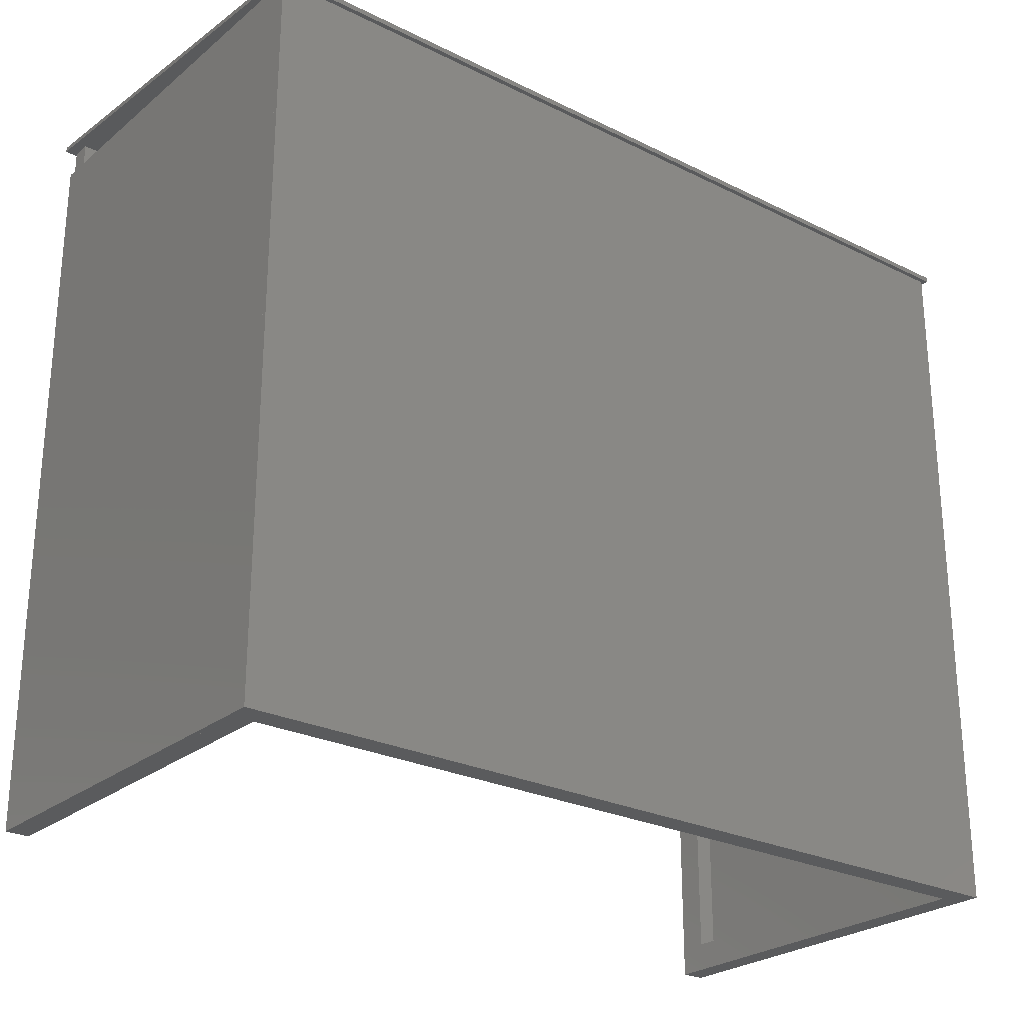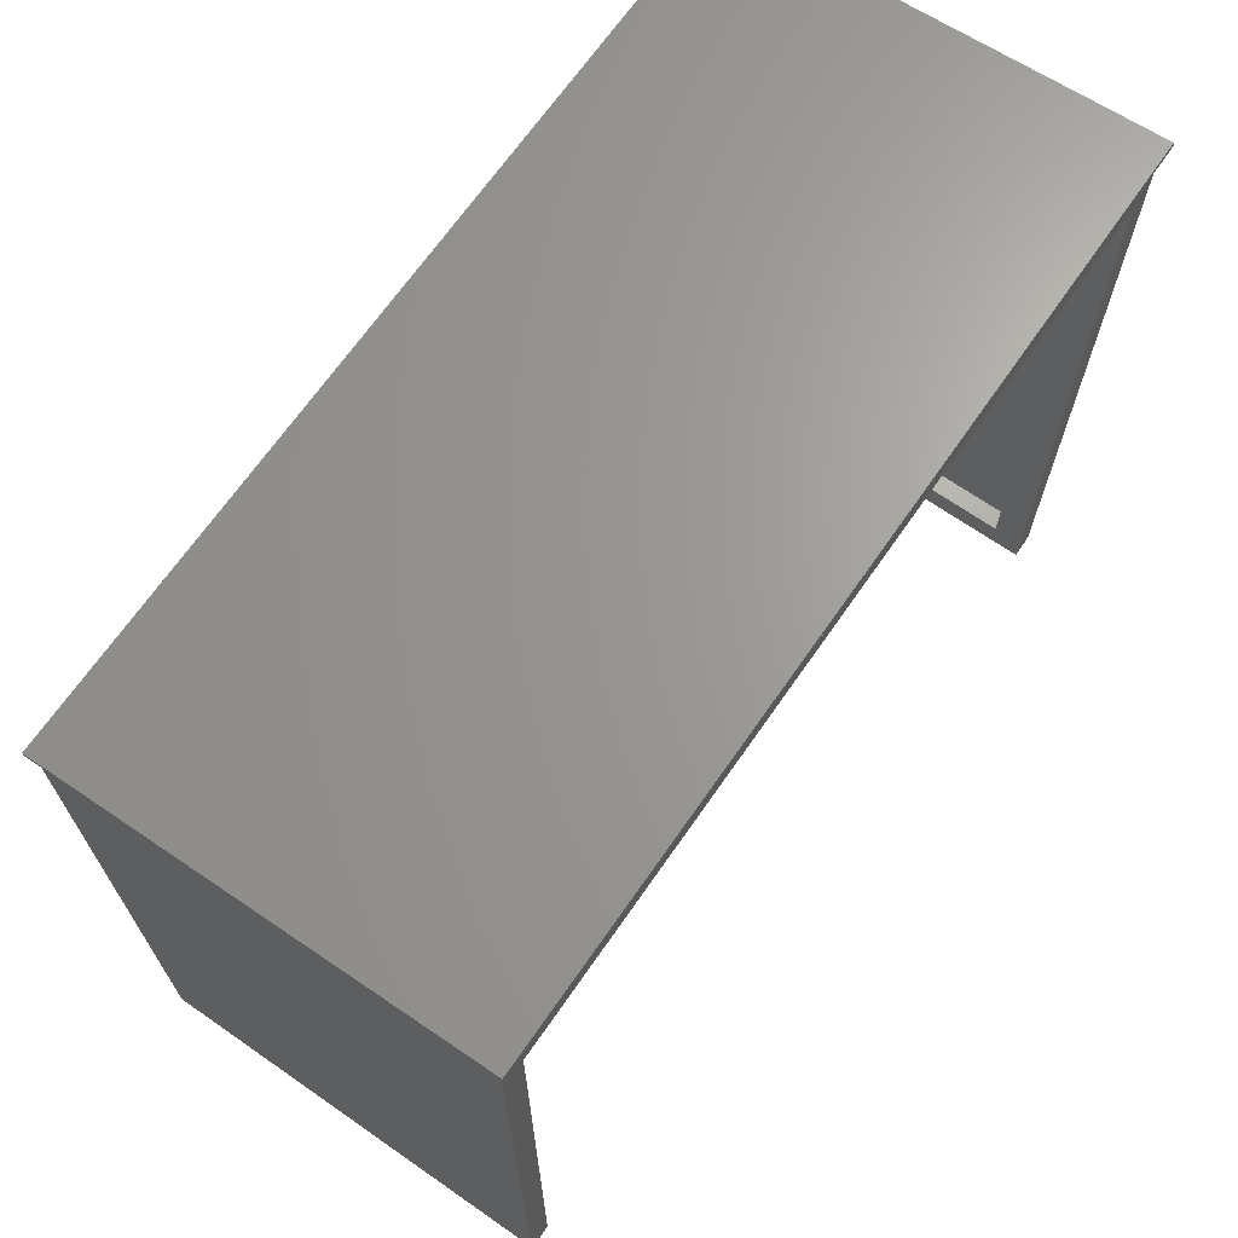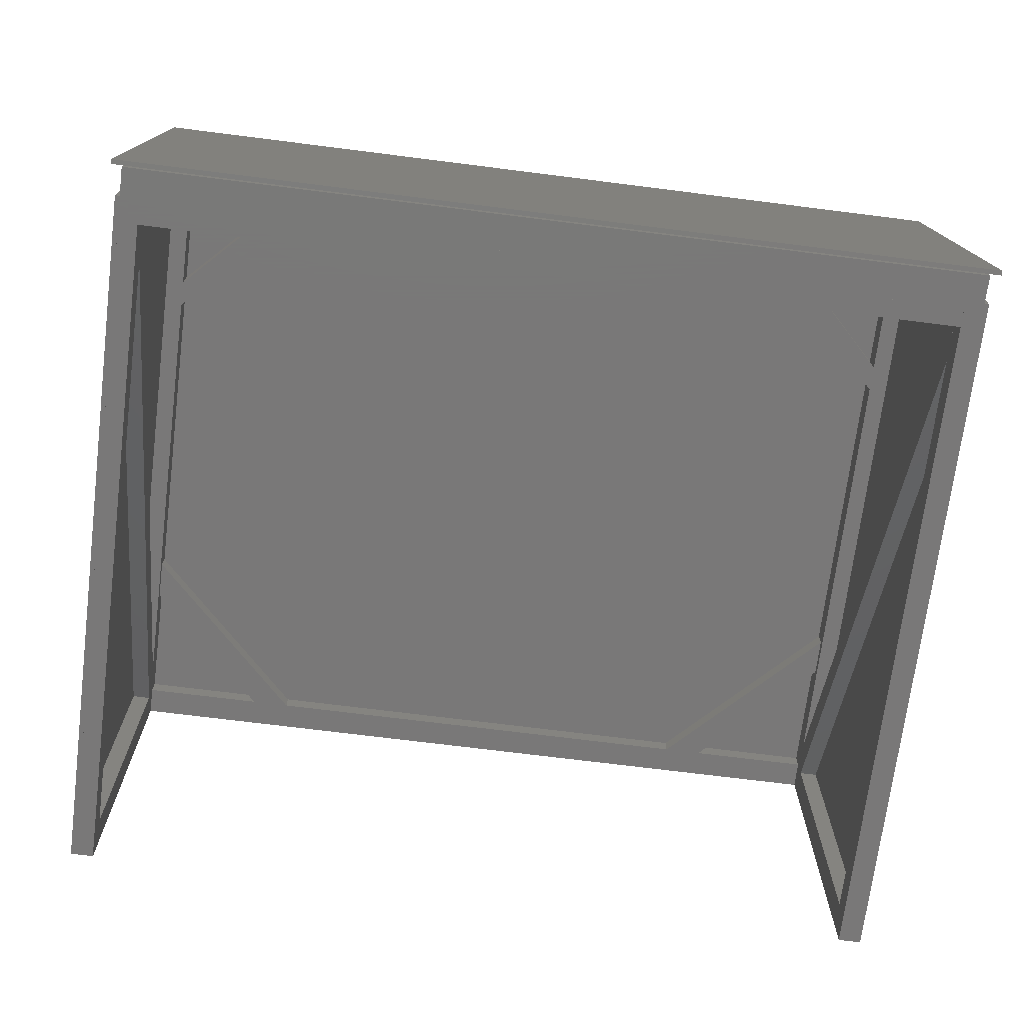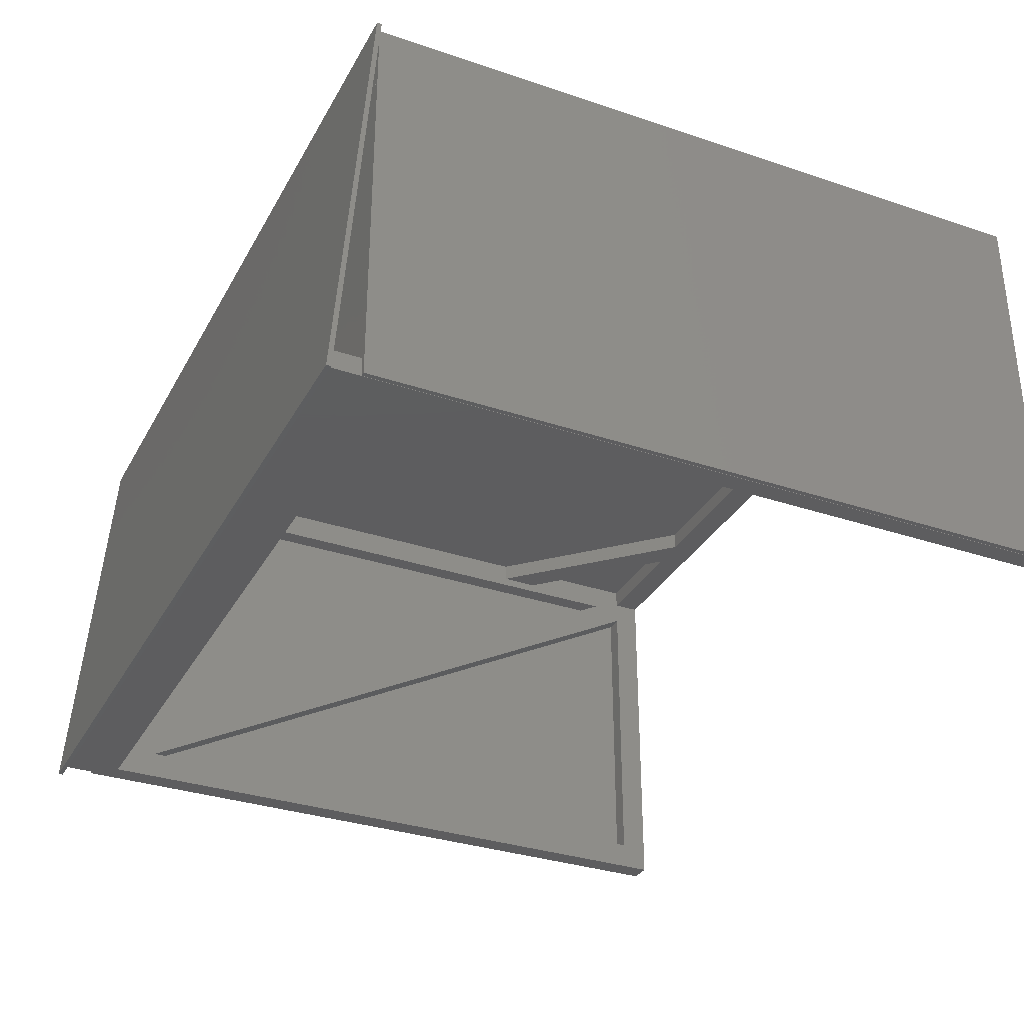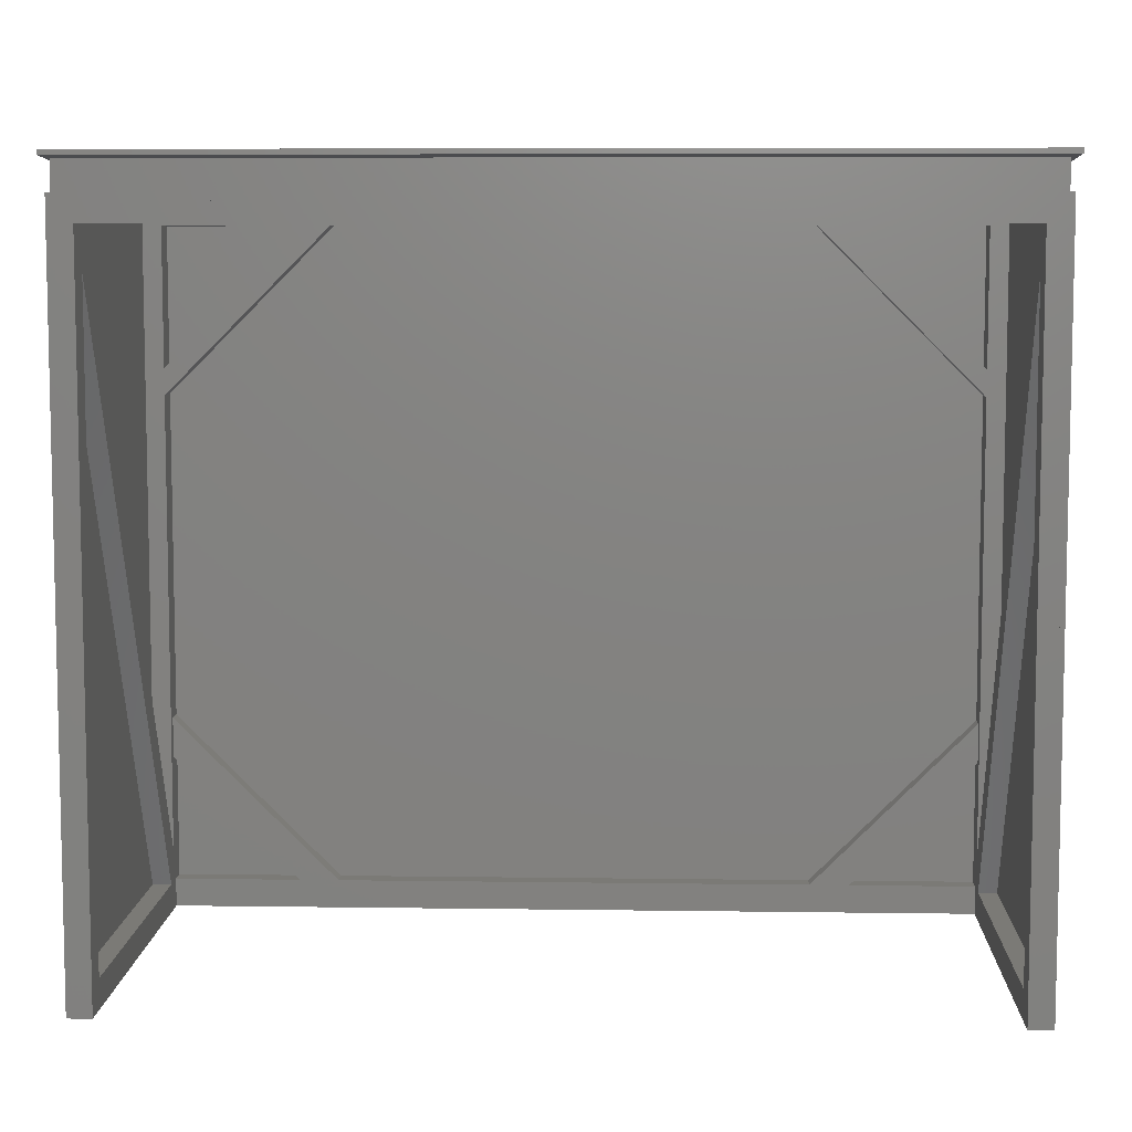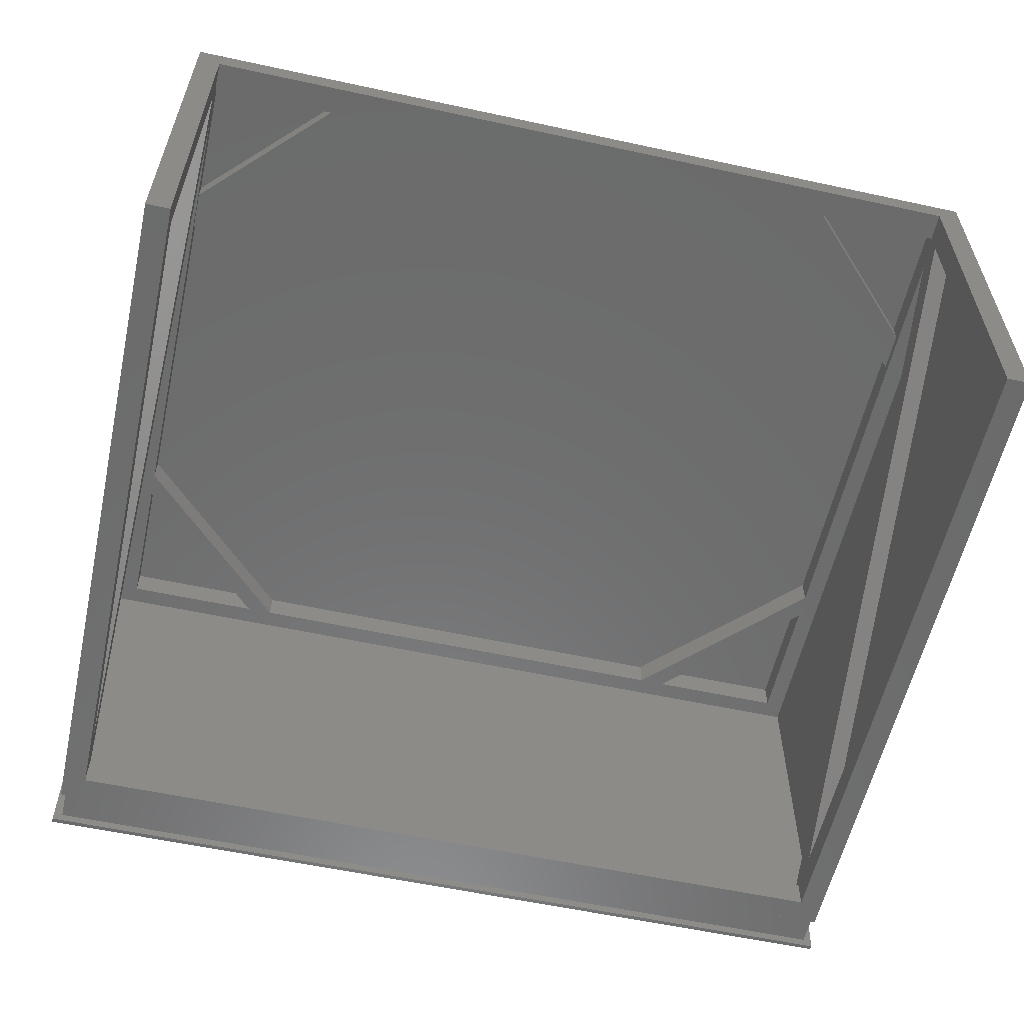
<metadata>
{"format":"stl","ext":"stl","renderer":"f3d","projection":"perspective","resolution":1024,"background":"white","views":[{"elev":-25.7,"azim":141.7,"up":"+Z"},{"elev":68.4,"azim":-55.2,"up":"+Z"},{"elev":-71.4,"azim":-7.2,"up":"+Y"},{"elev":-32.8,"azim":65.0,"up":"+Y"},{"elev":7.3,"azim":2.3,"up":"+Z"},{"elev":-58.1,"azim":167.4,"up":"+Y"}]}
</metadata>
<code>
# stl→obj: 132 verts, 260 faces
v 20 170 0
v -20 170 0
v 20 110 0
v -20 110 0
v -20 170 -1500
v 20 170 -1500
v -20 110 -1500
v 20 110 -1500
v 20 -620 0
v -20 -620 0
v 20 -680 0
v -20 -680 0
v -20 -620 -1500
v 20 -620 -1500
v -20 -680 -1500
v 20 -680 -1500
v 1780 170 -1500
v 1780 110 -1500
v 1740 170 -1500
v 1740 110 -1500
v 1780 170 0
v 1740 170 0
v 1780 110 0
v 1740 110 0
v 1780 -680 -1500
v 1740 -680 -1500
v 1780 -620 -1500
v 1740 -620 -1500
v 1780 -680 0
v 1780 -620 0
v 1740 -680 0
v 1740 -620 0
v -20 -680 15
v 1780 -680 15
v -20 170 15
v 1780 170 15
v 20 110 -1440
v 20 78.08 -1440
v -20 110 -1440
v -20 78.08 -1440
v -20 110 -1372
v -20 -620 -127.8
v 20 110 -1372
v 20 -620 -127.8
v -20 -620 -1440
v 20 -620 -1440
v 1740 110 -1440
v 1740 -620 -1440
v 1780 110 -1440
v 1780 -620 -1440
v 1780 78.08 -1440
v 1740 78.08 -1440
v 1740 110 -1372
v 1740 -620 -127.8
v 1780 -620 -127.8
v 1780 110 -1372
v 20 170 -1440
v 1740 170 -1440
v 20 130 -1440
v 20 130 -1500
v 1740 130 -1440
v 1740 130 -1500
v 20 110 -40
v 20 170 -40
v 1740 110 -40
v 1740 170 -40
v 20 -680 -40
v 20 -620 -40
v 1740 -680 -40
v 1740 -620 -40
v 1780 -640 15
v -20 -640 15
v -20 -680 75
v 1780 -680 75
v -20 -640 75
v 1780 -640 75
v 1800 -692.6 80.39
v -40 -692.6 80.39
v 1800 190 15
v -40 190 15
v -40 -691.8 90.36
v 1800 -691.8 90.36
v -40 190.7 24.97
v 1800 190.7 24.97
v -20 -679.4 15
v -20 -679.4 -1500
v -30 -679.4 -1500
v -30 -679.4 15
v -30 170 -1500
v -30 170 15
v 1790 -679.4 15
v 1790 -679.4 -1500
v 1790 170 15
v 1790 170 -1500
v 1780 -679.4 -1500
v 1780 -679.4 15
v 1790 180 -1500
v -30 180 -1500
v 1790 180 15
v -30 180 15
v 317 170 -40
v 317 110 -40
v 373.6 170 -40
v 373.6 110 -40
v 20 110 -393.6
v 20 110 -337
v 20 170 -393.6
v 20 170 -337
v 1740 170 -337
v 1740 110 -337
v 1740 170 -393.6
v 1740 110 -393.6
v 1386 170 -40
v 1386 110 -40
v 1443 170 -40
v 1443 110 -40
v 20 130 -1086
v 20 170 -1086
v 20 130 -1171
v 20 170 -1171
v 373.6 130 -1440
v 288.7 130 -1440
v 373.6 170 -1440
v 288.7 170 -1440
v 1740 130 -1086
v 1740 130 -1171
v 1740 170 -1086
v 1740 170 -1171
v 1386 170 -1440
v 1471 170 -1440
v 1386 130 -1440
v 1471 130 -1440
f 1 2 3
f 2 4 3
f 5 6 7
f 6 8 7
f 5 7 2
f 7 4 2
f 6 5 1
f 5 2 1
f 7 8 4
f 8 3 4
f 8 6 3
f 6 1 3
f 9 10 11
f 10 12 11
f 13 14 15
f 14 16 15
f 13 15 10
f 15 12 10
f 14 13 9
f 13 10 9
f 15 16 12
f 16 11 12
f 16 14 11
f 14 9 11
f 17 18 19
f 18 20 19
f 17 19 21
f 19 22 21
f 18 17 23
f 17 21 23
f 19 20 22
f 20 24 22
f 23 21 24
f 21 22 24
f 20 18 24
f 18 23 24
f 25 26 27
f 26 28 27
f 25 27 29
f 27 30 29
f 31 29 32
f 29 30 32
f 26 25 31
f 25 29 31
f 27 28 30
f 28 32 30
f 28 26 32
f 26 31 32
f 29 12 21
f 12 2 21
f 33 34 35
f 34 36 35
f 36 34 21
f 34 29 21
f 34 33 29
f 33 12 29
f 35 36 2
f 36 21 2
f 33 35 12
f 35 2 12
f 37 38 39
f 38 40 39
f 39 40 41
f 40 42 41
f 41 42 10
f 41 10 43
f 10 9 43
f 9 44 43
f 44 38 43
f 43 38 37
f 9 10 44
f 10 42 44
f 38 44 40
f 44 42 40
f 39 41 37
f 41 43 37
f 39 7 45
f 7 13 45
f 8 37 14
f 37 46 14
f 46 37 45
f 37 39 45
f 37 8 39
f 8 7 39
f 14 46 13
f 46 45 13
f 8 14 7
f 14 13 7
f 47 20 48
f 20 28 48
f 18 49 27
f 49 50 27
f 50 49 48
f 49 47 48
f 49 18 47
f 18 20 47
f 27 50 28
f 50 48 28
f 18 27 20
f 27 28 20
f 49 51 47
f 51 52 47
f 47 52 53
f 52 54 53
f 53 54 32
f 30 55 56
f 55 51 56
f 56 51 49
f 51 55 52
f 55 54 52
f 47 53 49
f 53 56 49
f 53 32 56
f 32 30 56
f 30 32 55
f 32 54 55
f 6 57 19
f 57 58 19
f 59 60 61
f 60 62 61
f 59 61 57
f 61 58 57
f 60 59 6
f 59 57 6
f 61 62 58
f 62 19 58
f 62 60 19
f 60 6 19
f 1 3 22
f 3 24 22
f 63 64 65
f 64 66 65
f 63 65 3
f 65 24 3
f 64 63 1
f 63 3 1
f 65 66 24
f 66 22 24
f 66 64 22
f 64 1 22
f 9 11 32
f 11 31 32
f 67 68 69
f 68 70 69
f 67 69 11
f 69 31 11
f 68 67 9
f 67 11 9
f 69 70 31
f 70 32 31
f 70 68 32
f 68 9 32
f 34 33 71
f 33 72 71
f 73 74 75
f 74 76 75
f 76 74 71
f 74 34 71
f 74 73 34
f 73 33 34
f 75 76 72
f 76 71 72
f 73 75 33
f 75 72 33
f 77 78 79
f 78 80 79
f 81 82 83
f 82 84 83
f 84 82 79
f 82 77 79
f 82 81 77
f 81 78 77
f 83 84 80
f 84 79 80
f 81 83 78
f 83 80 78
f 85 86 35
f 86 5 35
f 87 88 89
f 88 90 89
f 90 88 35
f 88 85 35
f 88 87 85
f 87 86 85
f 89 90 5
f 90 35 5
f 87 89 86
f 89 5 86
f 91 92 93
f 92 94 93
f 95 96 17
f 96 36 17
f 36 96 93
f 96 91 93
f 96 95 91
f 95 92 91
f 17 36 94
f 36 93 94
f 95 17 92
f 17 94 92
f 89 94 90
f 94 93 90
f 97 98 99
f 98 100 99
f 100 98 90
f 98 89 90
f 98 97 89
f 97 94 89
f 99 100 93
f 100 90 93
f 97 99 94
f 99 93 94
f 101 102 103
f 102 104 103
f 105 106 107
f 106 108 107
f 107 108 103
f 108 101 103
f 108 106 101
f 106 102 101
f 104 105 103
f 105 107 103
f 104 102 105
f 102 106 105
f 109 110 111
f 110 112 111
f 113 114 115
f 114 116 115
f 112 114 111
f 114 113 111
f 113 115 111
f 115 109 111
f 110 109 116
f 109 115 116
f 114 112 116
f 112 110 116
f 117 118 119
f 118 120 119
f 117 119 121
f 119 122 121
f 121 122 123
f 122 124 123
f 124 122 120
f 122 119 120
f 118 123 120
f 123 124 120
f 117 121 118
f 121 123 118
f 125 126 127
f 126 128 127
f 129 127 130
f 127 128 130
f 129 130 131
f 130 132 131
f 131 125 129
f 125 127 129
f 130 128 132
f 128 126 132
f 126 125 132
f 125 131 132

</code>
